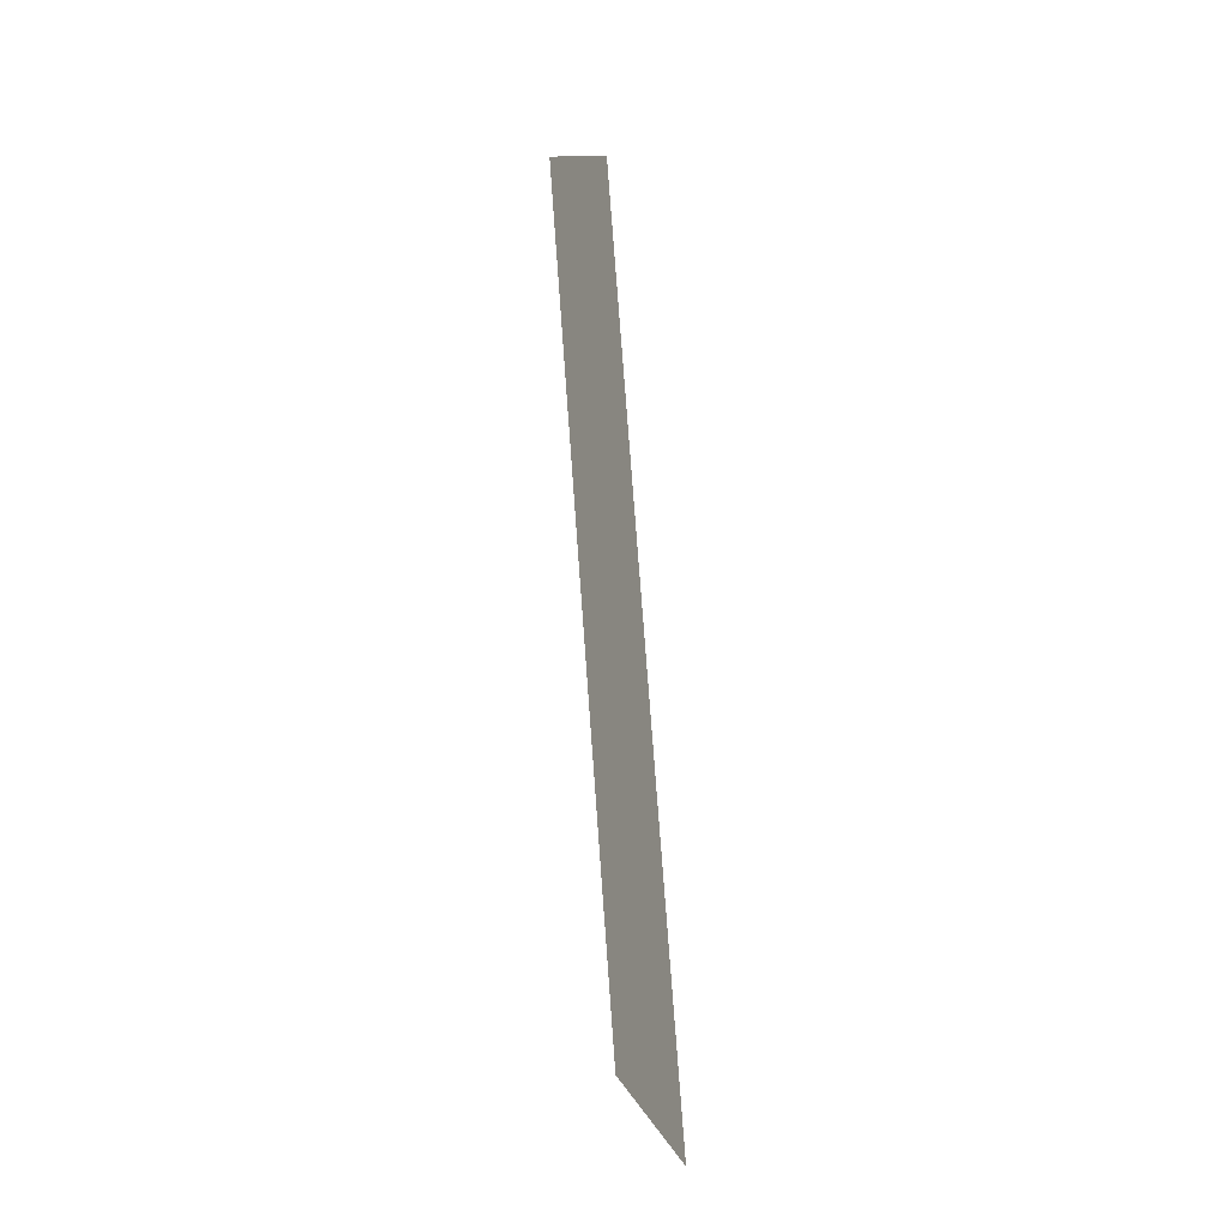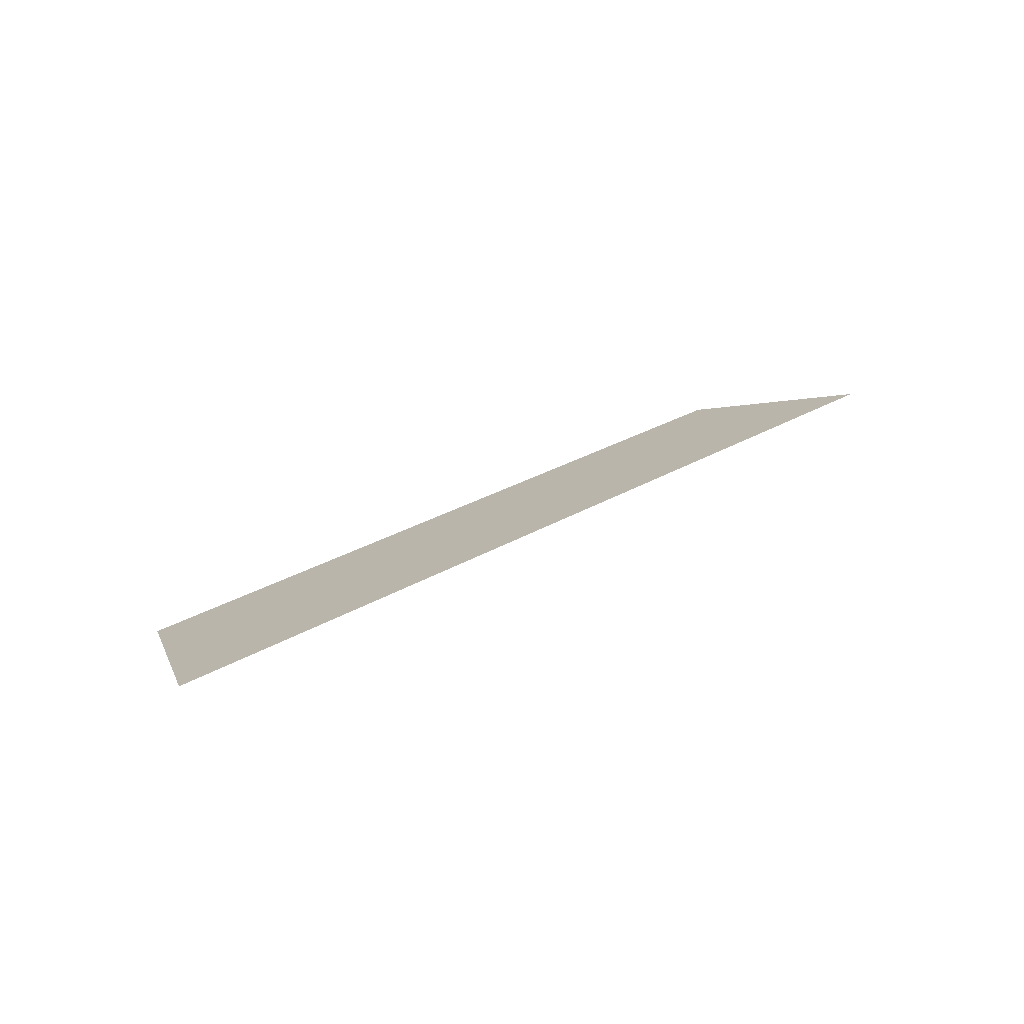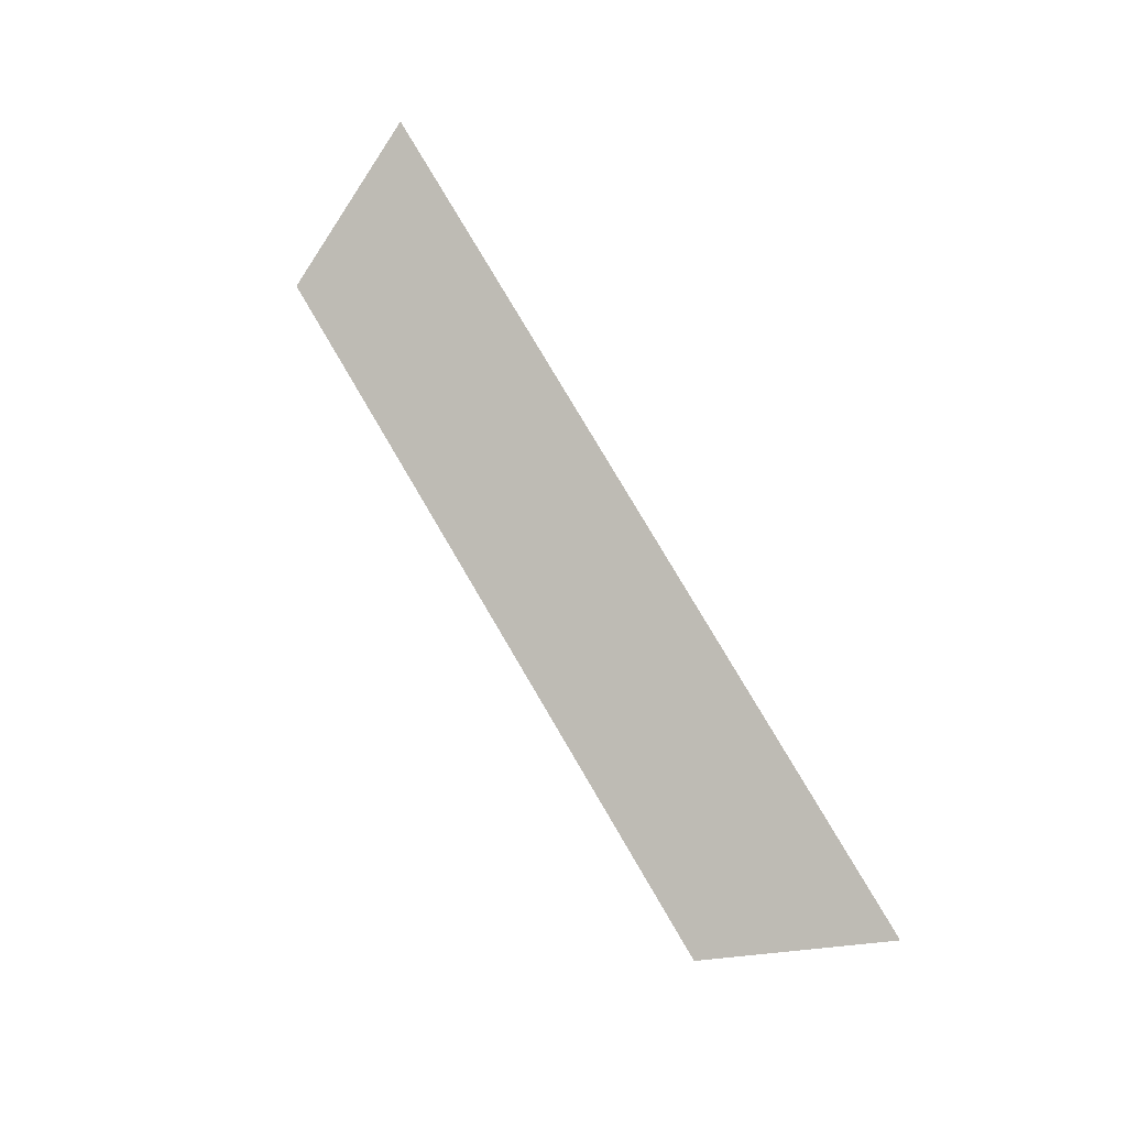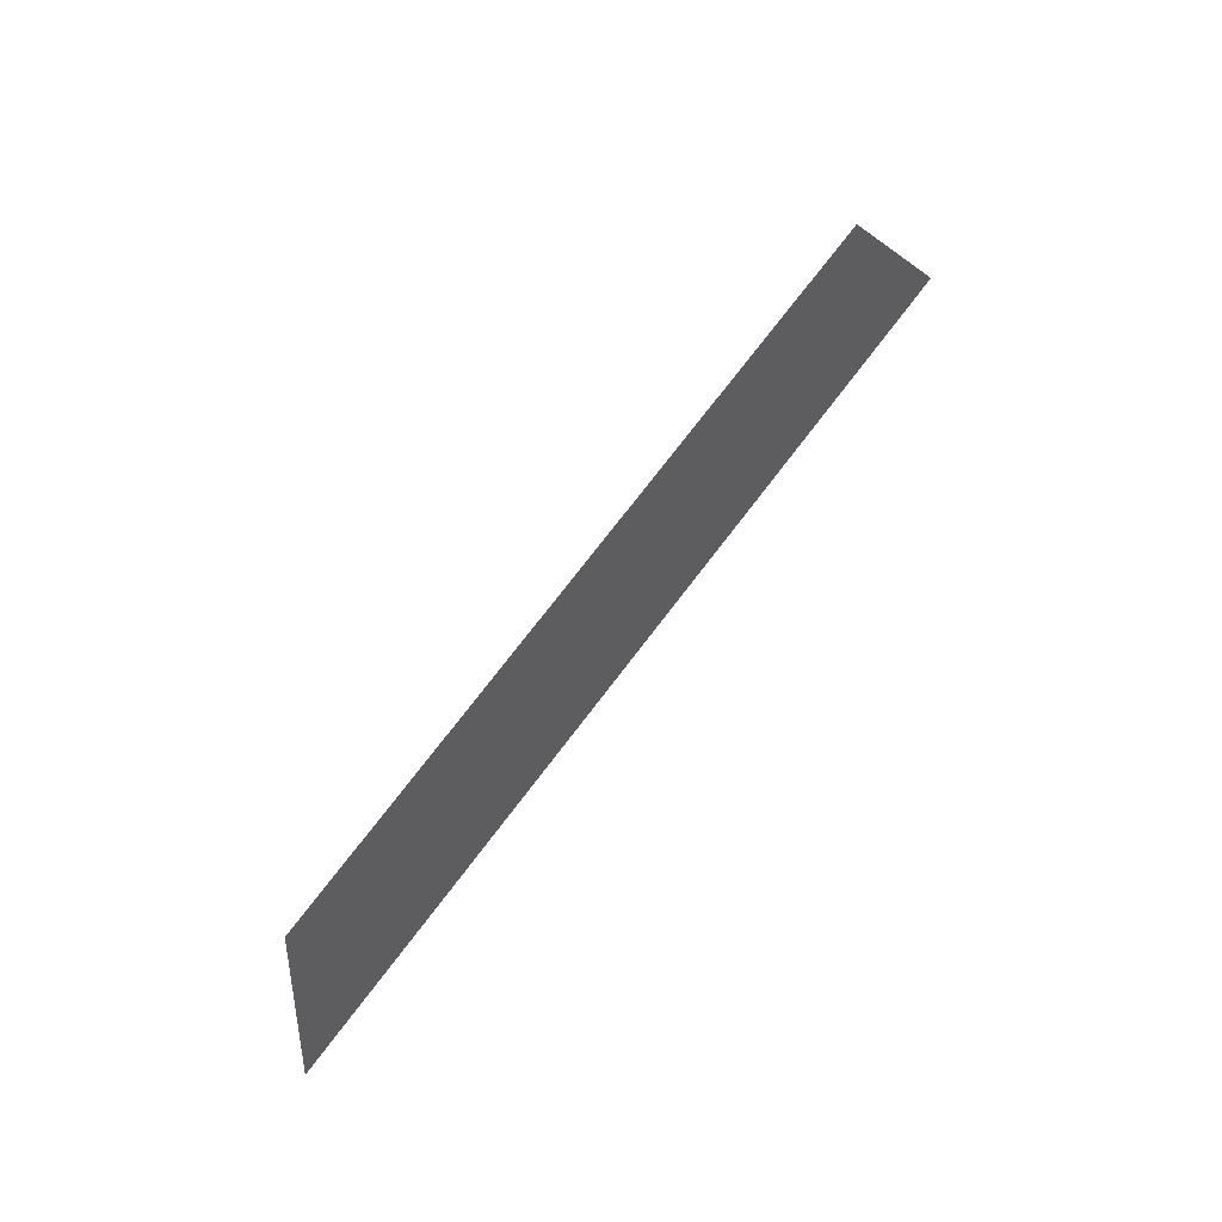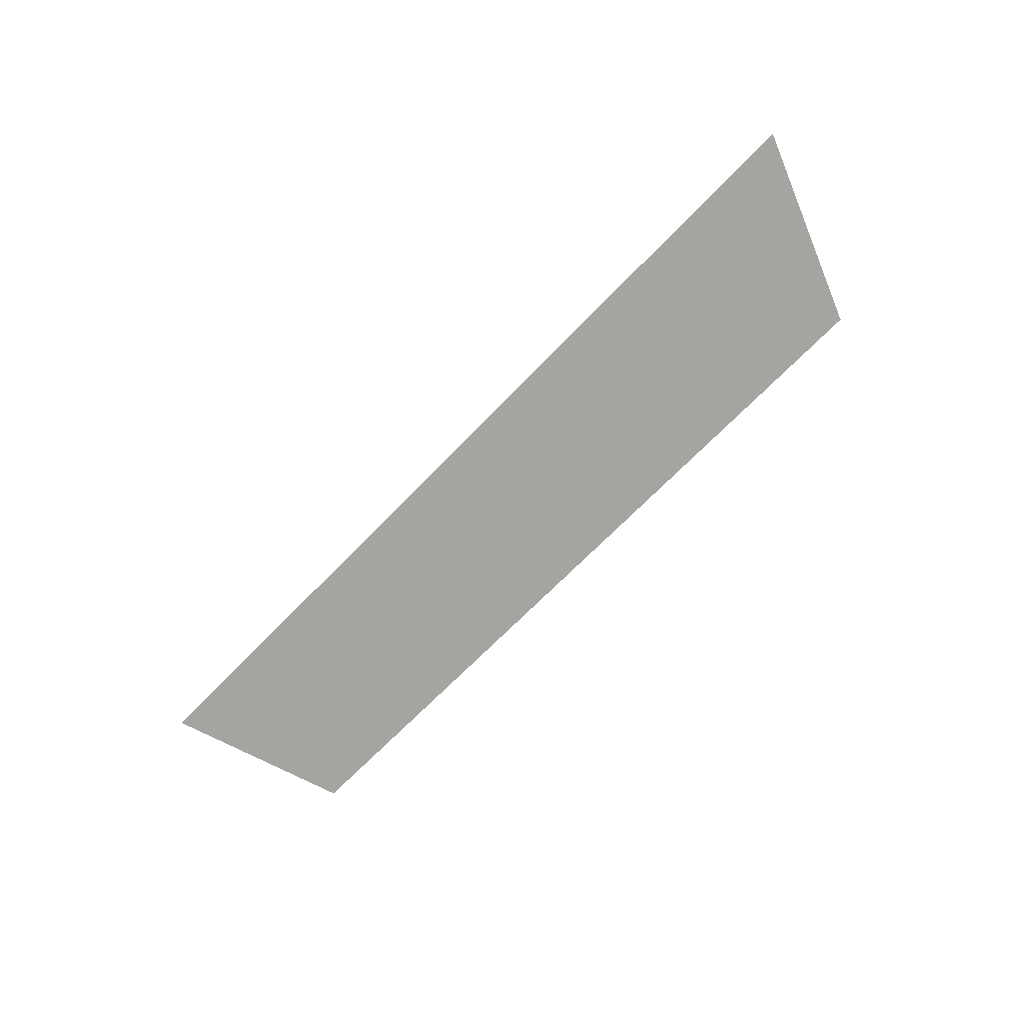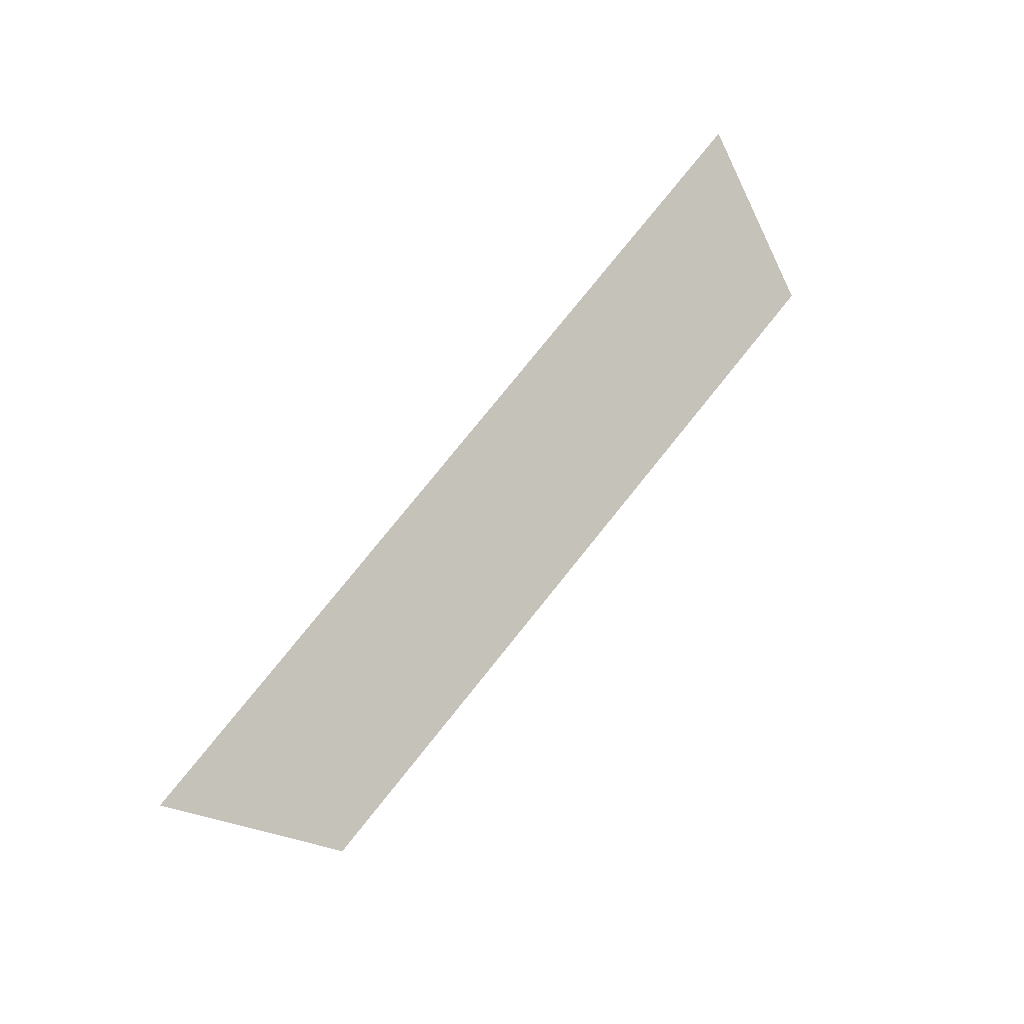
<metadata>
{"format":"obj","ext":"obj","renderer":"f3d","projection":"perspective","resolution":1024,"background":"white","views":[{"elev":76.9,"azim":-94.2,"up":"+Y"},{"elev":27.8,"azim":-42.1,"up":"+Z"},{"elev":79.2,"azim":-120.5,"up":"+Z"},{"elev":73.8,"azim":-52.7,"up":"+Y"},{"elev":-64.6,"azim":46.9,"up":"+Z"},{"elev":79.7,"azim":128.9,"up":"+Z"}]}
</metadata>
<code>
o Group9/mesh7/mesh7-geometry#mesh7-geometry
v -0.6882 0.0149 0.2546
v -0.7954 0.0363 0.2478
v -0.8052 0.0149 0.2546
v -0.6979 0.0363 0.2478
f 1 2 3
f 2 1 4
f 3 2 1
f 4 1 2

</code>
